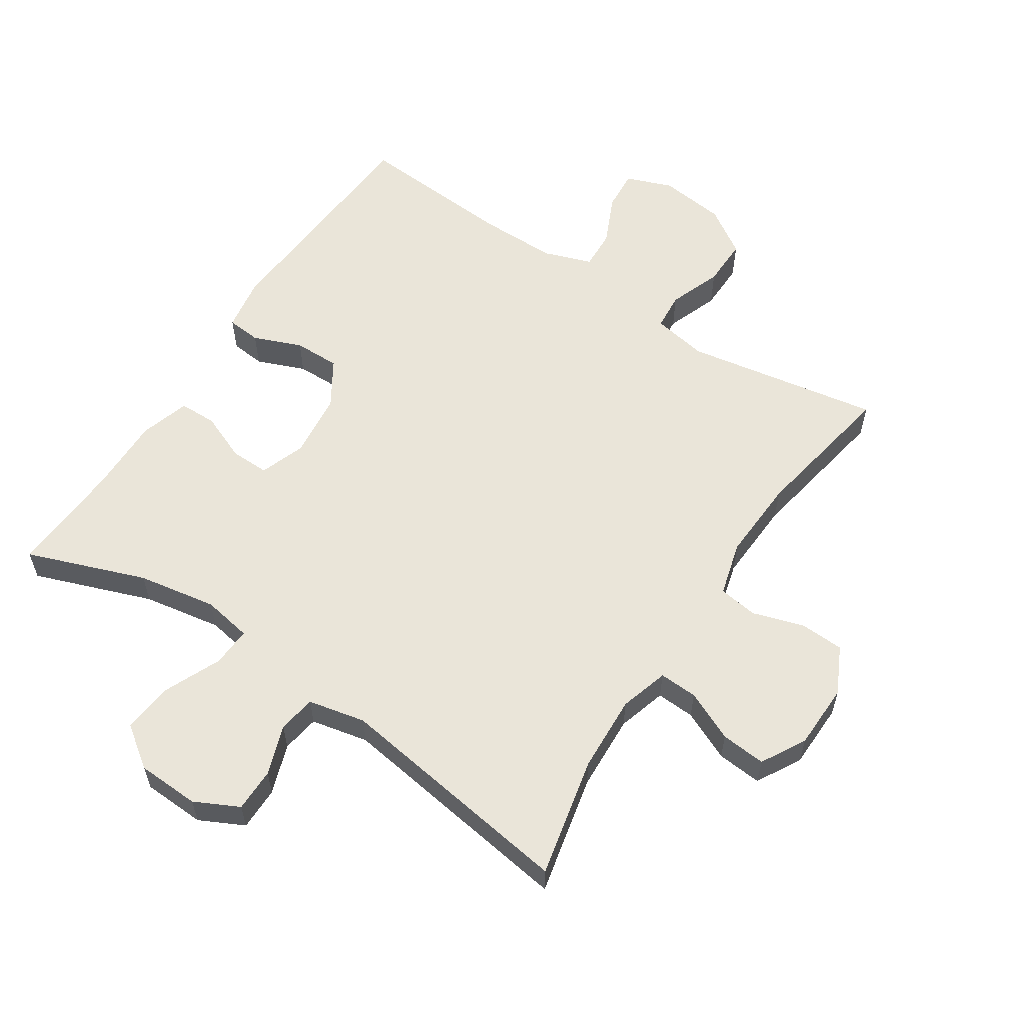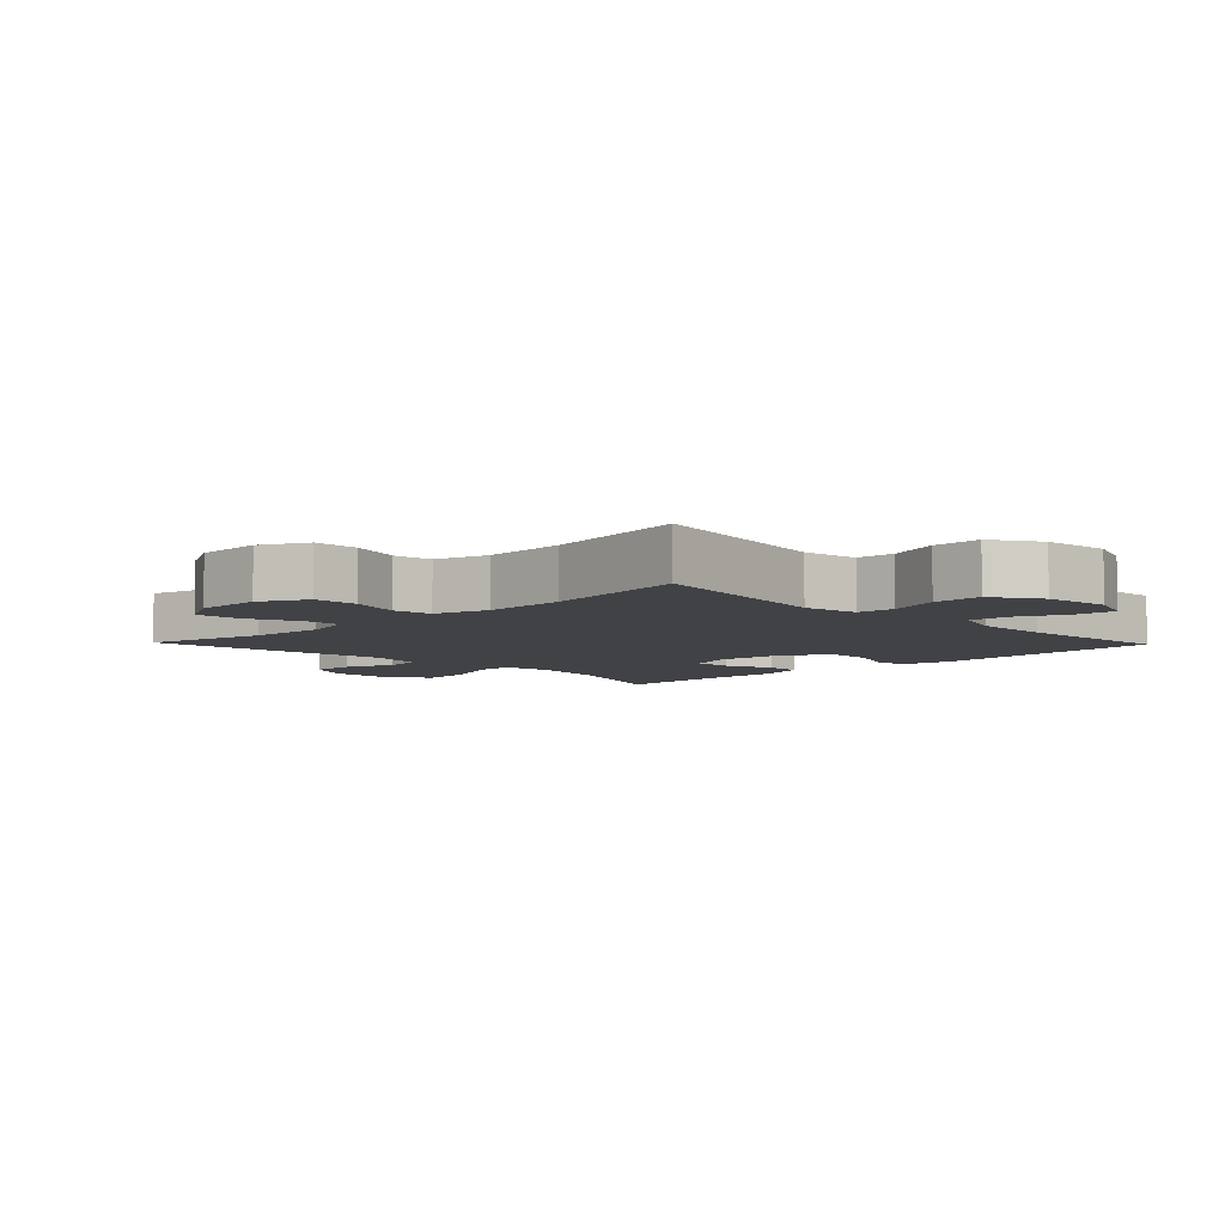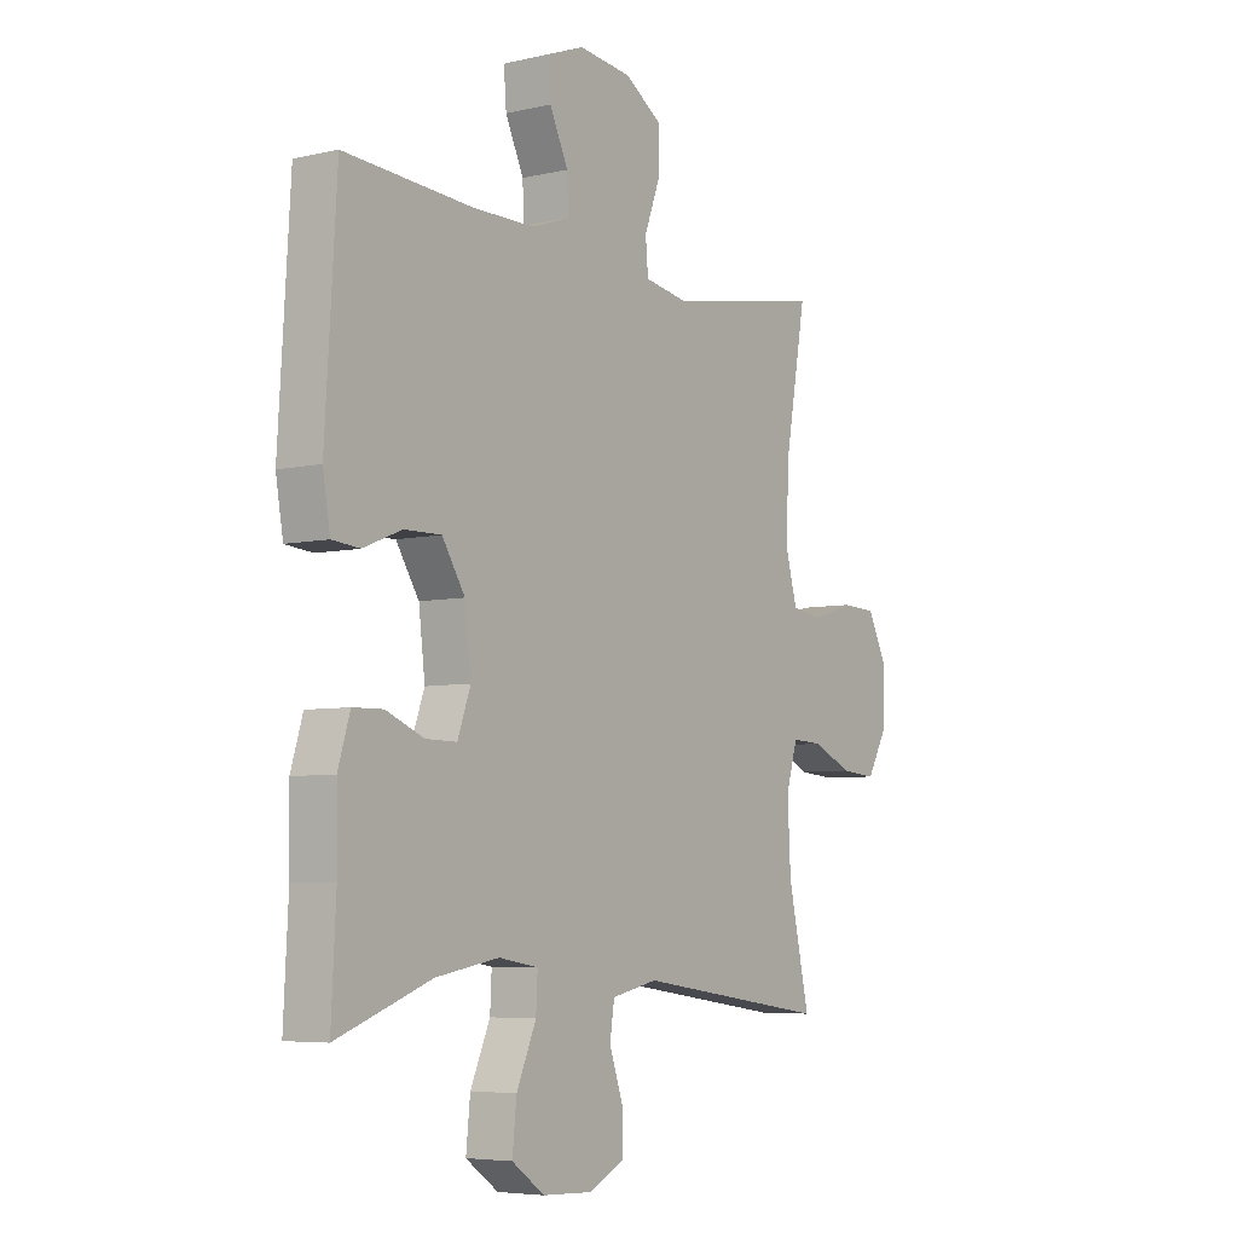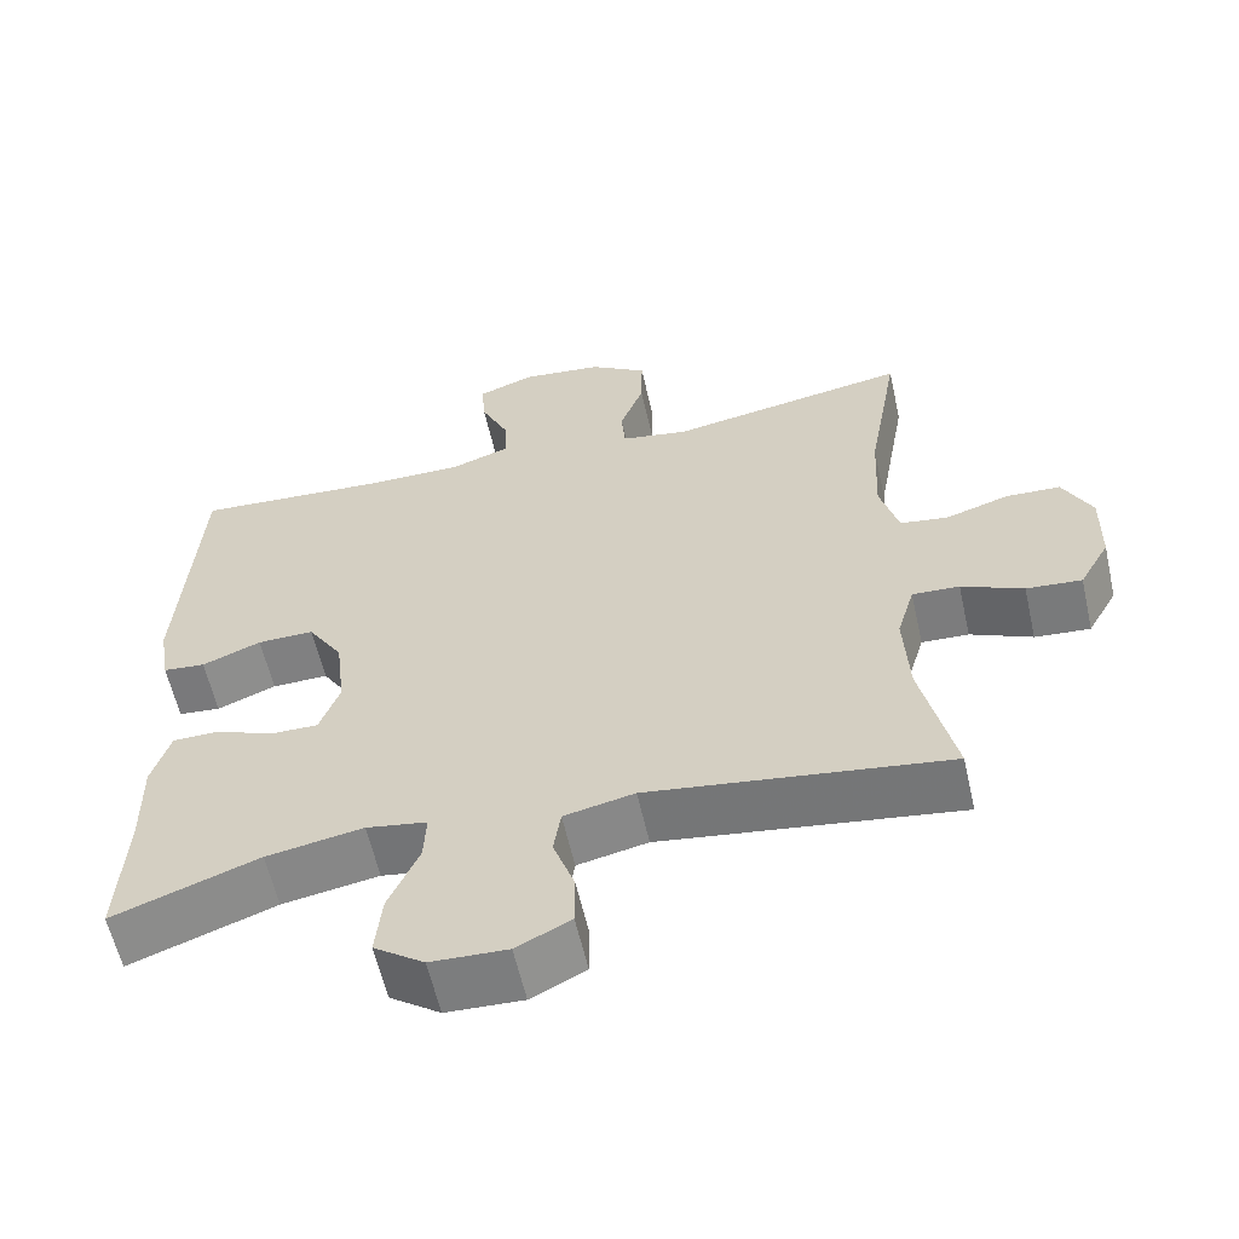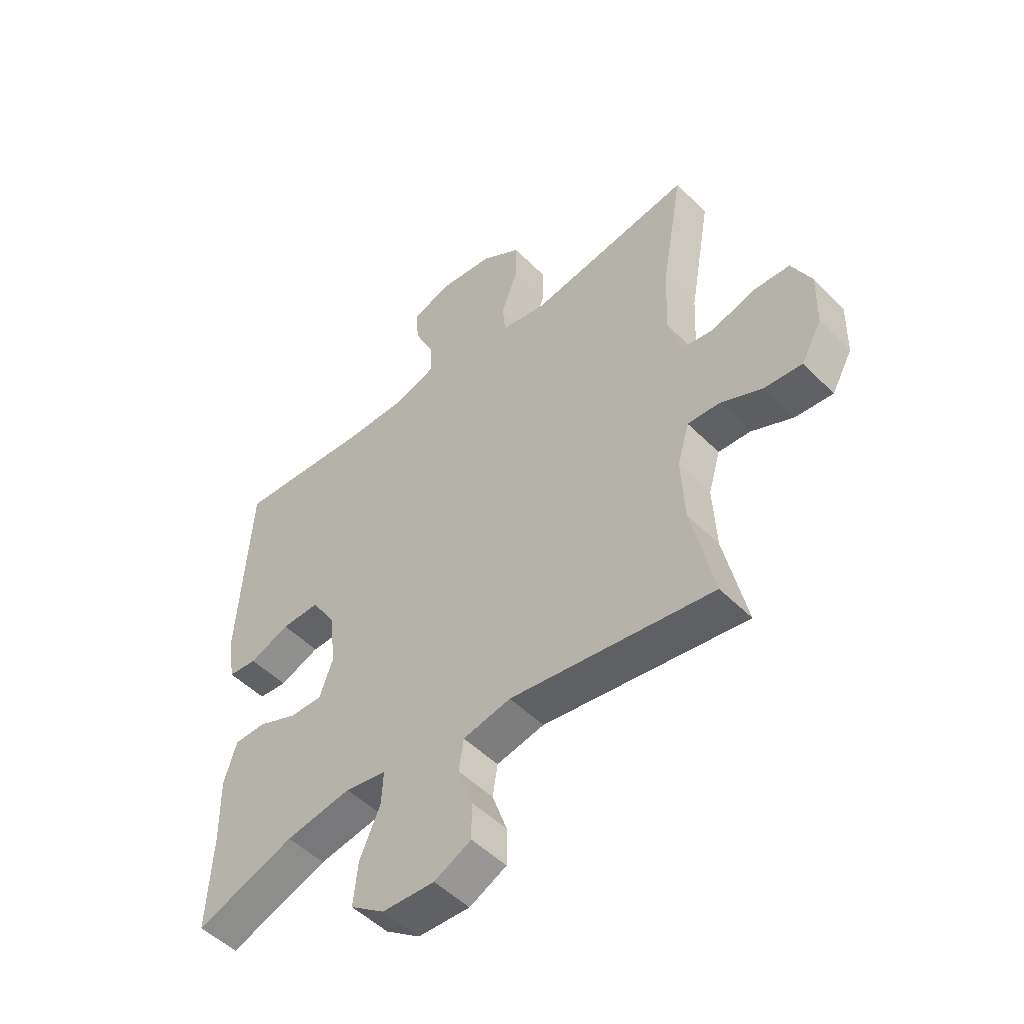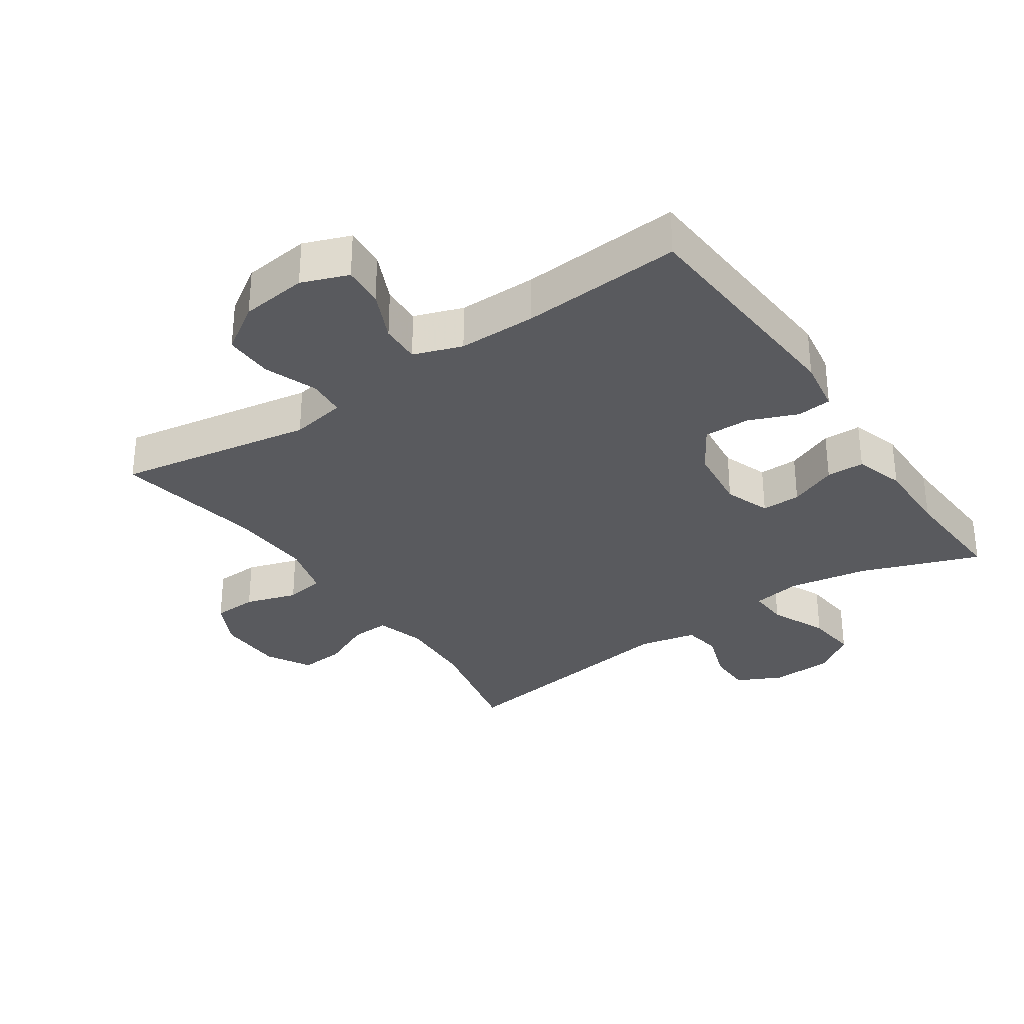
<metadata>
{"format":"obj","ext":"obj","renderer":"f3d","projection":"perspective","resolution":1024,"background":"white","views":[{"elev":58.4,"azim":-146.6,"up":"+Y"},{"elev":-6.3,"azim":-46.1,"up":"+Y"},{"elev":-5.7,"azim":125.2,"up":"+Z"},{"elev":-59.8,"azim":-167.3,"up":"+Z"},{"elev":-50.4,"azim":-137.4,"up":"+Z"},{"elev":-31.7,"azim":34.5,"up":"+Y"}]}
</metadata>
<code>
v -0.5 0.07 -0.5
v -0.459 0.07 -0.315
v -0.453 0.07 -0.197
v -0.475 0.07 -0.122
v -0.534 0.07 -0.125
v -0.611 0.07 -0.16
v -0.68 0.07 -0.166
v -0.718 0.07 -0.098
v -0.72 0.07 0.003
v -0.684 0.07 0.075
v -0.616 0.07 0.078
v -0.537 0.07 0.053
v -0.477 0.07 0.062
v -0.454 0.07 0.146
v -0.46 0.07 0.273
v -0.5 0.07 0.5
v -0.2 0.07 0.448
v -0.115 0.07 0.463
v -0.11 0.07 0.521
v -0.14 0.07 0.602
v -0.141 0.07 0.677
v -0.069 0.07 0.724
v 0.033 0.07 0.736
v 0.104 0.07 0.709
v 0.099 0.07 0.646
v 0.064 0.07 0.57
v 0.061 0.07 0.509
v 0.135 0.07 0.483
v 0.254 0.07 0.483
v 0.5 0.07 0.5
v 0.522 0.07 0.138
v 0.508 0.07 0.055
v 0.455 0.07 0.05
v 0.381 0.07 0.08
v 0.31 0.07 0.081
v 0.266 0.07 0.011
v 0.254 0.07 -0.09
v 0.279 0.07 -0.16
v 0.339 0.07 -0.159
v 0.412 0.07 -0.129
v 0.47 0.07 -0.13
v 0.493 0.07 -0.206
v 0.491 0.07 -0.325
v 0.5 0.07 -0.5
v 0.318 0.07 -0.433
v 0.197 0.07 -0.412
v 0.121 0.07 -0.425
v 0.124 0.07 -0.486
v 0.162 0.07 -0.573
v 0.17 0.07 -0.652
v 0.107 0.07 -0.697
v 0.011 0.07 -0.701
v -0.057 0.07 -0.667
v -0.057 0.07 -0.6
v -0.03 0.07 -0.523
v -0.039 0.07 -0.465
v -0.127 0.07 -0.446
v -0.5 0 -0.5
v -0.459 0 -0.315
v -0.453 0 -0.197
v -0.475 0 -0.122
v -0.534 0 -0.125
v -0.611 0 -0.16
v -0.68 0 -0.166
v -0.718 0 -0.098
v -0.72 0 0.003
v -0.684 0 0.075
v -0.616 0 0.078
v -0.537 0 0.053
v -0.477 0 0.062
v -0.454 0 0.146
v -0.46 0 0.273
v -0.5 0 0.5
v -0.2 0 0.448
v -0.115 0 0.463
v -0.11 0 0.521
v -0.14 0 0.602
v -0.141 0 0.677
v -0.069 0 0.724
v 0.033 0 0.736
v 0.104 0 0.709
v 0.099 0 0.646
v 0.064 0 0.57
v 0.061 0 0.509
v 0.135 0 0.483
v 0.254 0 0.483
v 0.5 0 0.5
v 0.522 0 0.138
v 0.508 0 0.055
v 0.455 0 0.05
v 0.381 0 0.08
v 0.31 0 0.081
v 0.266 0 0.011
v 0.254 0 -0.09
v 0.279 0 -0.16
v 0.339 0 -0.159
v 0.412 0 -0.129
v 0.47 0 -0.13
v 0.493 0 -0.206
v 0.491 0 -0.325
v 0.5 0 -0.5
v 0.318 0 -0.433
v 0.197 0 -0.412
v 0.121 0 -0.425
v 0.124 0 -0.486
v 0.162 0 -0.573
v 0.17 0 -0.652
v 0.107 0 -0.697
v 0.011 0 -0.701
v -0.057 0 -0.667
v -0.057 0 -0.6
v -0.03 0 -0.523
v -0.039 0 -0.465
v -0.127 0 -0.446
f 53 54 55
f 52 53 55
f 51 52 55
f 50 51 55
f 49 50 55
f 48 49 55
f 47 48 55 56
f 43 44 45
f 43 45 46
f 42 43 46
f 41 42 46
f 40 41 46
f 39 40 46
f 38 39 46 47
f 32 33 34
f 31 32 34
f 30 31 34
f 29 30 34
f 28 29 34 35
f 27 28 35 36
f 24 25 26
f 23 24 26
f 22 23 26
f 21 22 26
f 20 21 26
f 19 20 26
f 18 19 26 27
f 15 16 17
f 14 15 17 18
f 27 36 37
f 18 27 37
f 14 18 37
f 13 14 37
f 10 11 12
f 9 10 12
f 8 9 12
f 7 8 12
f 6 7 12
f 5 6 12
f 57 1 2
f 57 2 3
f 56 57 3 4
f 47 56 4
f 38 47 4
f 37 38 4
f 13 37 4
f 4 5 12 13
f 112 111 110
f 112 110 109
f 112 109 108
f 112 108 107
f 112 107 106
f 112 106 105
f 113 112 105 104
f 102 101 100
f 103 102 100
f 103 100 99
f 103 99 98
f 103 98 97
f 103 97 96
f 104 103 96 95
f 91 90 89
f 91 89 88
f 91 88 87
f 91 87 86
f 92 91 86 85
f 93 92 85 84
f 83 82 81
f 83 81 80
f 83 80 79
f 83 79 78
f 83 78 77
f 83 77 76
f 84 83 76 75
f 74 73 72
f 75 74 72 71
f 94 93 84
f 94 84 75
f 94 75 71
f 94 71 70
f 69 68 67
f 69 67 66
f 69 66 65
f 69 65 64
f 69 64 63
f 69 63 62
f 59 58 114
f 60 59 114
f 61 60 114 113
f 61 113 104
f 61 104 95
f 61 95 94
f 61 94 70
f 70 69 62 61
f 1 58 59 2
f 2 59 60 3
f 3 60 61 4
f 4 61 62 5
f 5 62 63 6
f 6 63 64 7
f 7 64 65 8
f 8 65 66 9
f 9 66 67 10
f 10 67 68 11
f 11 68 69 12
f 12 69 70 13
f 13 70 71 14
f 14 71 72 15
f 15 72 73 16
f 16 73 74 17
f 17 74 75 18
f 18 75 76 19
f 19 76 77 20
f 20 77 78 21
f 21 78 79 22
f 22 79 80 23
f 23 80 81 24
f 24 81 82 25
f 25 82 83 26
f 26 83 84 27
f 27 84 85 28
f 28 85 86 29
f 29 86 87 30
f 30 87 88 31
f 31 88 89 32
f 32 89 90 33
f 33 90 91 34
f 34 91 92 35
f 35 92 93 36
f 36 93 94 37
f 37 94 95 38
f 38 95 96 39
f 39 96 97 40
f 40 97 98 41
f 41 98 99 42
f 42 99 100 43
f 43 100 101 44
f 44 101 102 45
f 45 102 103 46
f 46 103 104 47
f 47 104 105 48
f 48 105 106 49
f 49 106 107 50
f 50 107 108 51
f 51 108 109 52
f 52 109 110 53
f 53 110 111 54
f 54 111 112 55
f 55 112 113 56
f 56 113 114 57
f 57 114 58 1

</code>
